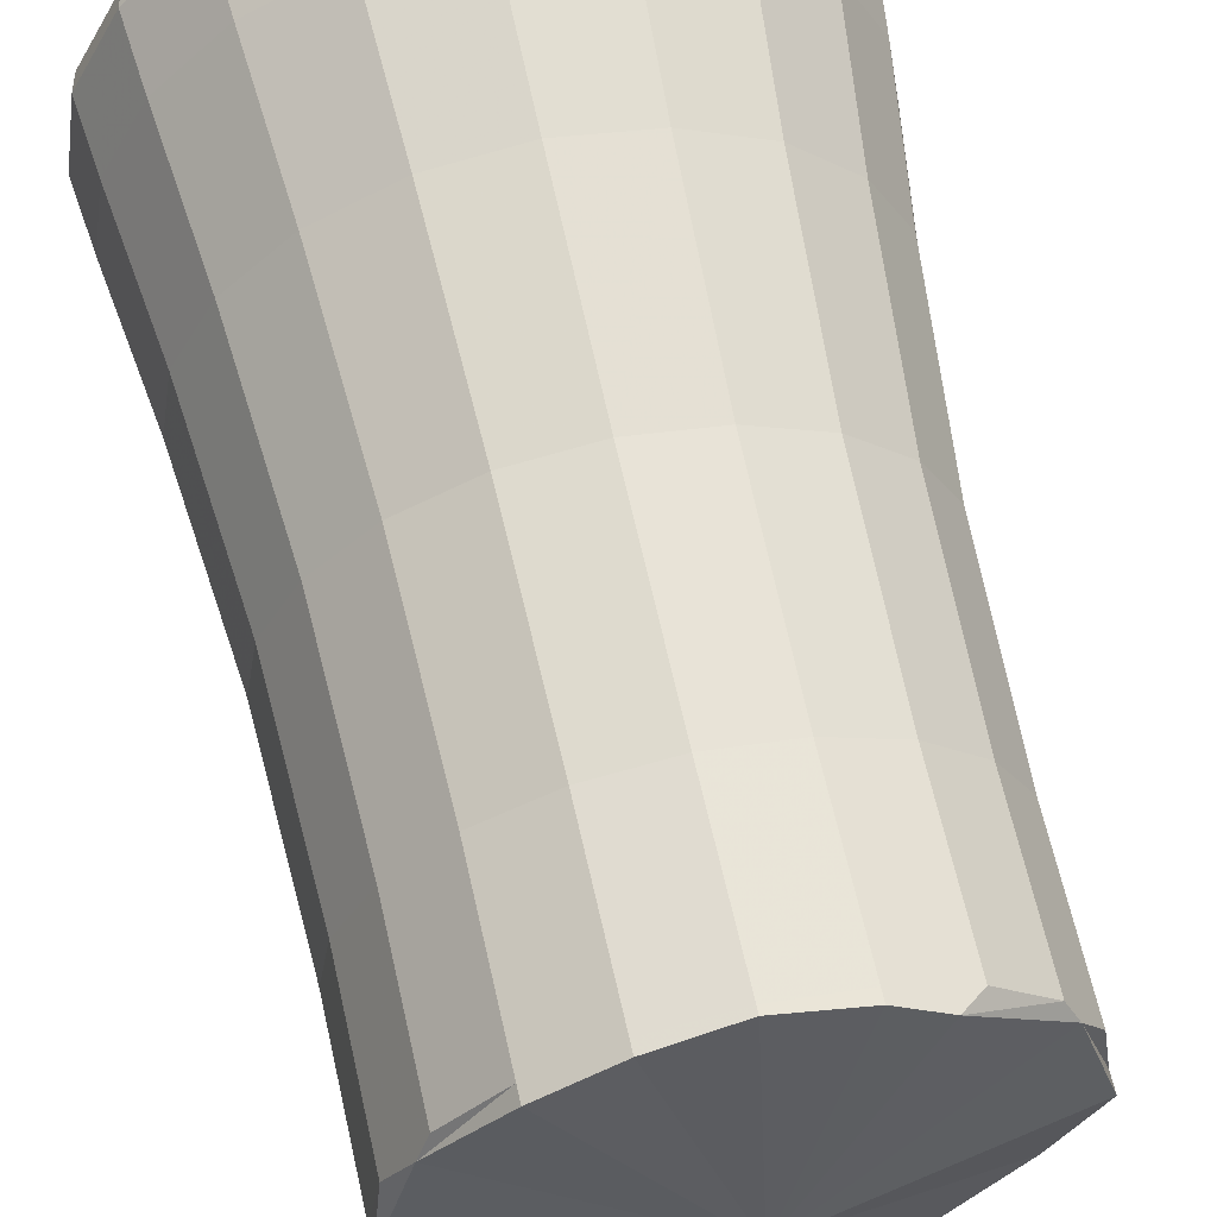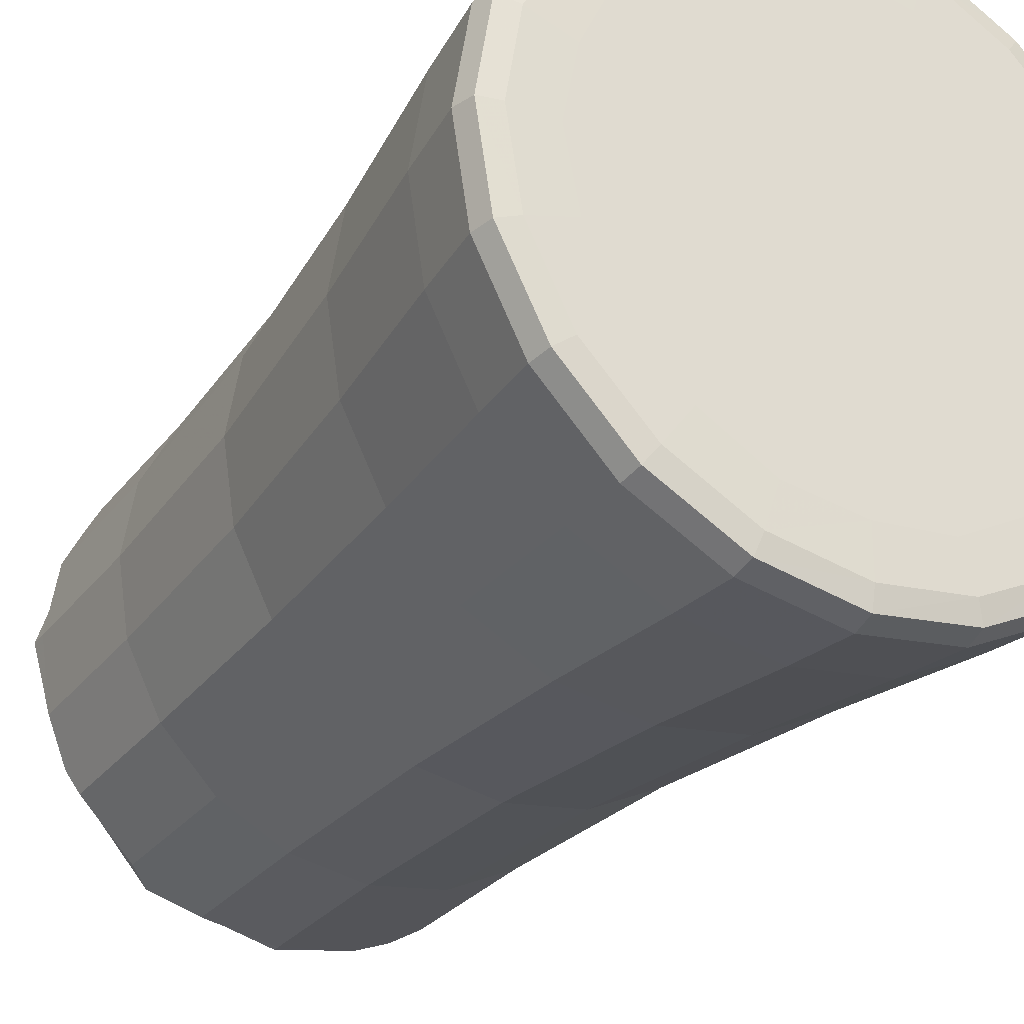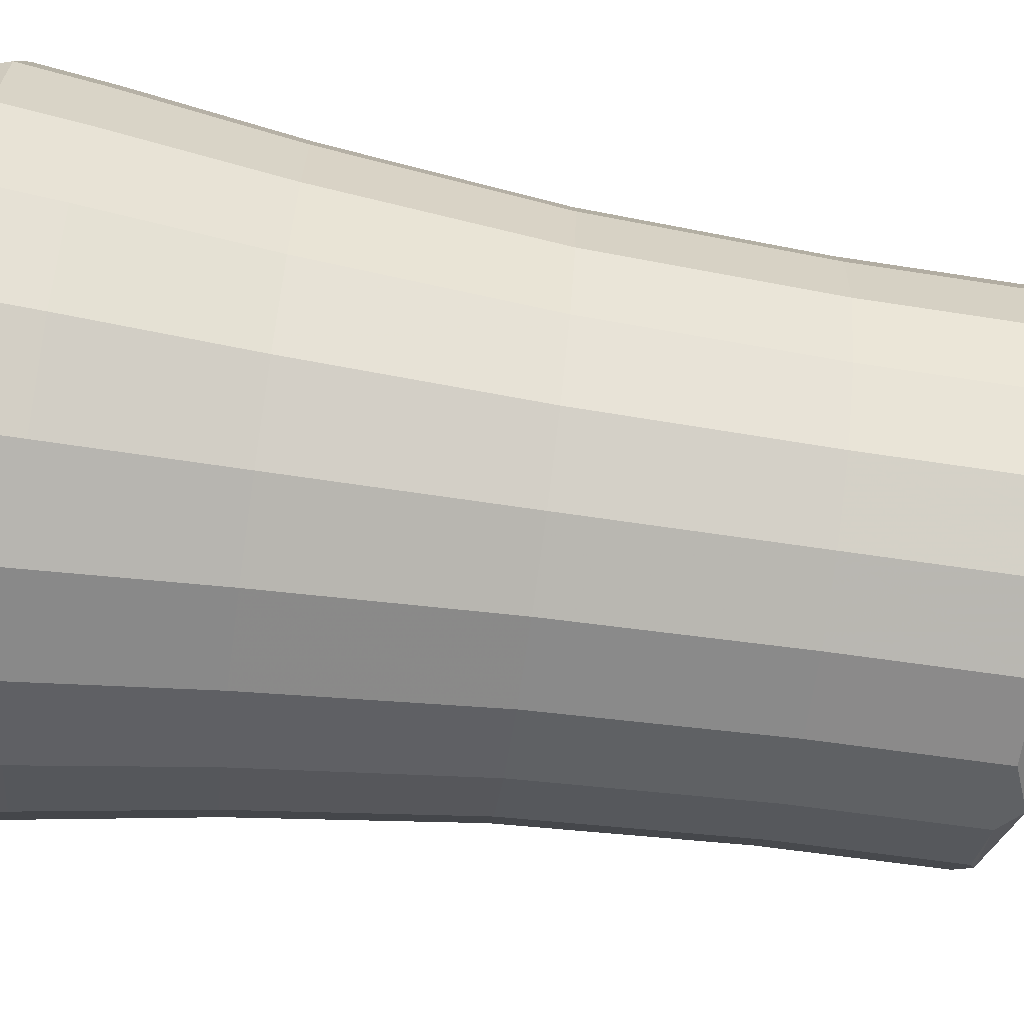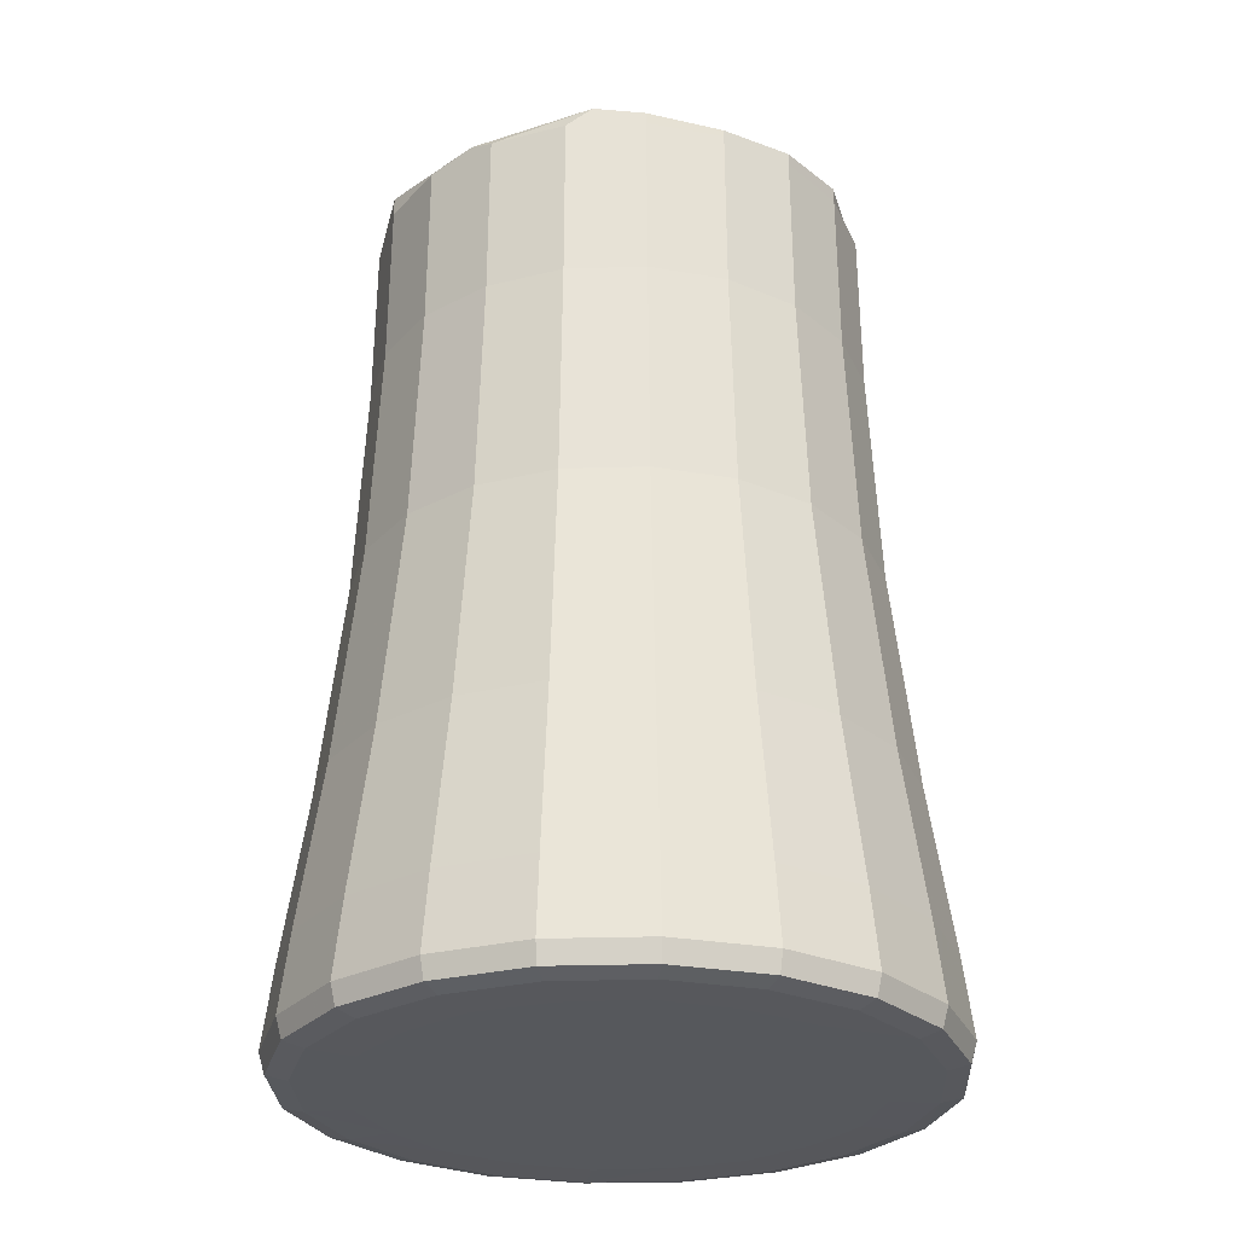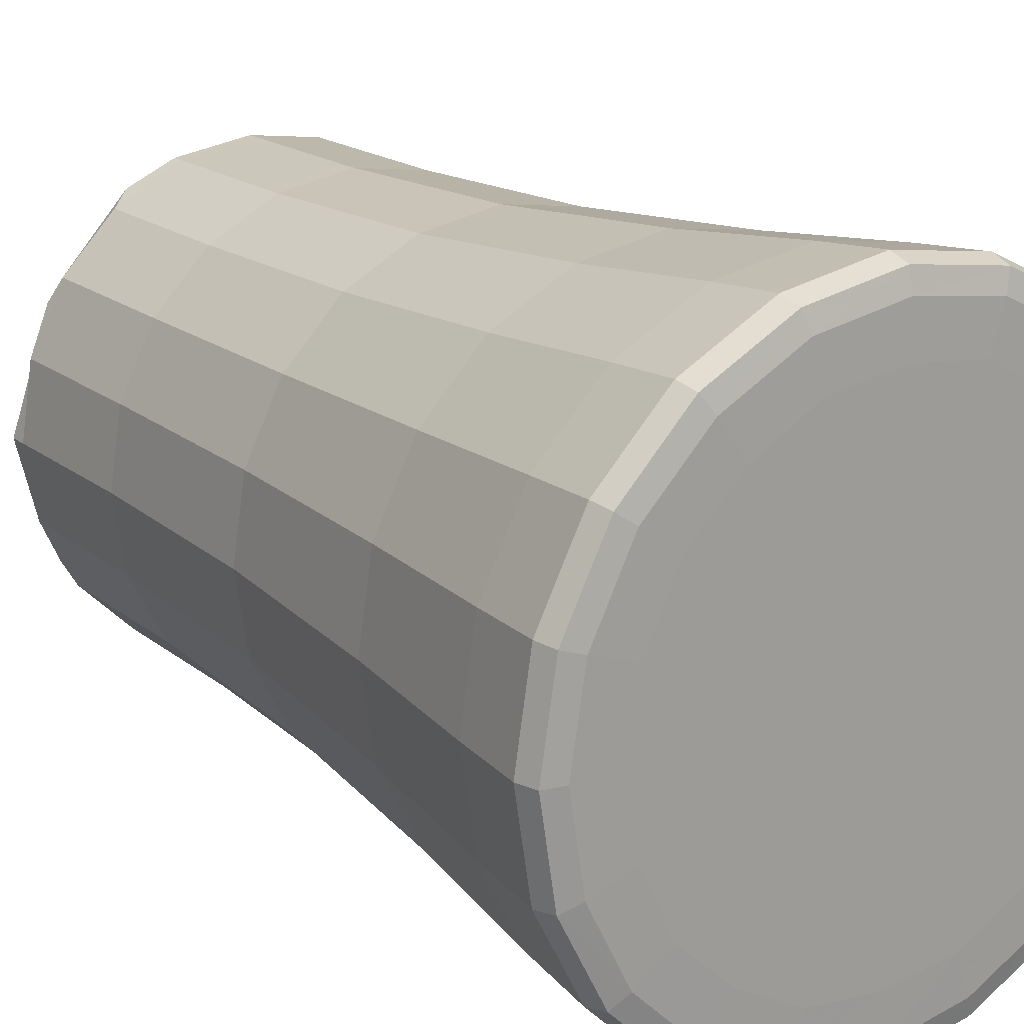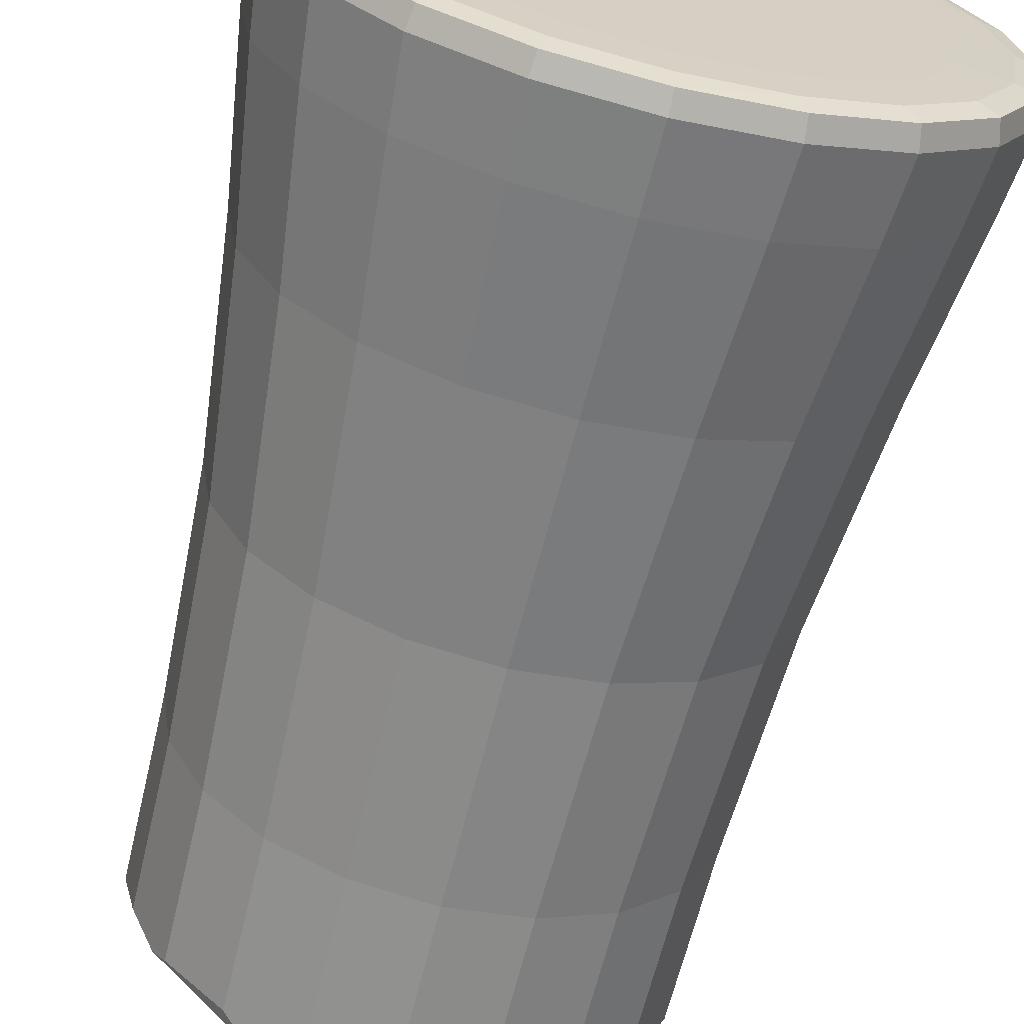
<metadata>
{"format":"obj","ext":"obj","renderer":"f3d","projection":"perspective","resolution":1024,"background":"white","views":[{"elev":62.0,"azim":167.6,"up":"+Z"},{"elev":-30.1,"azim":-31.0,"up":"+Z"},{"elev":-72.8,"azim":81.9,"up":"+Z"},{"elev":-27.9,"azim":-24.2,"up":"+Y"},{"elev":19.1,"azim":-35.4,"up":"+Z"},{"elev":-66.0,"azim":-13.7,"up":"+Z"}]}
</metadata>
<code>
v 0 -11.24 -12.25
v -7.2 -11.24 -9.91
v -11.65 -11.24 -3.785
v -11.65 -11.24 3.785
v -7.2 -11.24 9.91
v 0 -11.24 12.25
v 7.2 -11.24 9.91
v 11.65 -11.24 3.785
v 11.65 -11.24 -3.785
v 7.2 -11.24 -9.91
v 0 4.108 -10.35
v -6.084 4.108 -8.373
v -9.844 4.108 -3.198
v -9.844 4.108 3.198
v -6.084 4.108 8.373
v 0 4.108 10.35
v 6.084 4.108 8.373
v 9.844 4.108 3.198
v 9.844 4.108 -3.198
v 6.084 4.108 -8.373
v 0 19.67 -9.875
v -5.804 19.67 -7.989
v -9.392 19.67 -3.052
v -9.392 19.67 3.052
v -5.804 19.67 7.989
v 0 19.67 9.875
v 5.804 19.67 7.989
v 9.392 19.67 3.052
v 9.392 19.67 -3.052
v 5.804 19.67 -7.989
v 0.02138 22.37 0.05566
v 0 -15.13 -12.39
v -7.28 -15.13 -10.02
v -11.78 -15.13 -3.827
v -11.78 -15.13 3.827
v -7.28 -15.13 10.02
v 0 -15.13 12.39
v 7.28 -15.13 10.02
v 11.78 -15.13 3.827
v 11.78 -15.13 -3.827
v 7.28 -15.13 -10.02
v 0 -15.35 -9.629
v -5.66 -15.35 -7.79
v -9.158 -15.35 -2.976
v -9.158 -15.35 2.976
v -5.66 -15.35 7.79
v 0 -15.35 9.629
v 5.66 -15.35 7.79
v 9.158 -15.35 2.976
v 9.158 -15.35 -2.976
v 5.66 -15.35 -7.79
v 0 -15.35 0
v -3.784 -11.24 -11.65
v -9.906 -11.24 -7.197
v -12.24 -11.24 0
v -9.906 -11.24 7.197
v -3.784 -11.24 11.65
v 3.784 -11.24 11.65
v 9.906 -11.24 7.197
v 12.24 -11.24 0
v 9.906 -11.24 -7.197
v 3.784 -11.24 -11.65
v -3.197 4.108 -9.839
v -8.37 4.108 -6.081
v -10.35 4.108 0
v -8.37 4.108 6.081
v -3.197 4.108 9.839
v 3.197 4.108 9.839
v 8.37 4.108 6.081
v 10.35 4.108 0
v 8.37 4.108 -6.081
v 3.197 4.108 -9.839
v 0 -4.65 11.3
v 6.642 -4.65 9.142
v -10.75 -4.65 -3.492
v -10.75 -4.65 3.492
v 6.642 -4.65 -9.142
v 0 -4.65 -11.3
v 10.75 -4.65 3.492
v -6.642 -4.65 9.142
v -6.642 -4.65 -9.142
v 10.75 -4.65 -3.492
v -3.05 19.67 -9.388
v -7.986 19.67 -5.802
v -9.871 19.67 0
v -7.986 19.67 5.802
v -3.05 19.67 9.388
v 3.05 19.67 9.388
v 7.986 19.67 5.802
v 9.871 19.67 0
v 7.986 19.67 -5.802
v 3.05 19.67 -9.388
v 0 12.97 9.934
v 5.839 12.97 8.037
v -9.448 12.97 -3.07
v -9.448 12.97 3.07
v 5.839 12.97 -8.037
v 0 12.97 -9.934
v 9.448 12.97 3.07
v -5.839 12.97 8.037
v -5.839 12.97 -8.037
v 9.448 12.97 -3.07
v -3.826 -15.13 -11.77
v -10.02 -15.13 -7.277
v -12.38 -15.13 -0
v -10.02 -15.13 7.277
v -3.826 -15.13 11.77
v 3.826 -15.13 11.77
v 10.02 -15.13 7.277
v 12.38 -15.13 -0
v 10.02 -15.13 -7.277
v 3.826 -15.13 -11.77
v 0 -14.31 12.62
v 7.42 -14.31 10.21
v -12.01 -14.31 -3.901
v -12.01 -14.31 3.901
v 7.42 -14.31 -10.21
v 0 -14.31 -12.62
v 12.01 -14.31 3.901
v -7.42 -14.31 10.21
v -7.42 -14.31 -10.21
v 12.01 -14.31 -3.901
v -3.008 -15.35 -9.259
v -7.876 -15.35 -5.722
v -9.735 -15.35 0
v -7.876 -15.35 5.722
v -3.008 -15.35 9.259
v 3.008 -15.35 9.259
v 7.876 -15.35 5.722
v 9.735 -15.35 0
v 7.876 -15.35 -5.722
v 3.008 -15.35 -9.259
v 0 -15.33 -11.53
v -6.778 -15.33 -9.329
v 10.97 -15.33 3.564
v 10.97 -15.33 -3.564
v -6.778 -15.33 9.329
v 0 -15.33 11.53
v -10.97 -15.33 -3.564
v 6.778 -15.33 -9.329
v 6.778 -15.33 9.329
v -10.97 -15.33 3.564
v 0 -15.35 -6.26
v -3.679 -15.35 5.064
v 0 -15.35 6.26
v -3.679 -15.35 -5.064
v -5.953 -15.35 -1.934
v 5.953 -15.35 -1.934
v 3.679 -15.35 -5.064
v 3.679 -15.35 5.064
v -5.953 -15.35 1.934
v 5.953 -15.35 1.934
v 3.49 -4.65 10.74
v -11.29 -4.65 0
v 3.49 -4.65 -10.74
v 9.138 -4.65 6.639
v -9.138 -4.65 6.639
v -3.49 -4.65 -10.74
v 11.29 -4.65 0
v -3.49 -4.65 10.74
v -9.138 -4.65 -6.639
v 9.138 -4.65 -6.639
v 3.069 12.97 9.444
v -9.93 12.97 0
v 3.069 12.97 -9.444
v 8.034 12.97 5.837
v -8.034 12.97 5.837
v -3.069 12.97 -9.444
v 9.93 12.97 0
v -3.069 12.97 9.444
v -8.034 12.97 -5.837
v 8.034 12.97 -5.837
v 3.899 -14.31 12
v -12.62 -14.31 0
v 3.899 -14.31 -12
v 10.21 -14.31 7.416
v -10.21 -14.31 7.416
v -3.899 -14.31 -12
v 12.62 -14.31 0
v -3.899 -14.31 12
v -10.21 -14.31 -7.416
v 10.21 -14.31 -7.416
v -3.566 -15.33 -10.98
v 11.54 -15.33 0
v -3.566 -15.33 10.98
v -9.336 -15.33 -6.783
v 9.336 -15.33 -6.783
v 3.566 -15.33 10.98
v -11.54 -15.33 0
v 3.566 -15.33 -10.98
v 9.336 -15.33 6.783
v -9.336 -15.33 6.783
v -2.226 -15.35 6.85
v -5.827 -15.35 -4.234
v 5.827 -15.35 -4.234
v 2.226 -15.35 6.85
v -7.203 -15.35 0
v 2.226 -15.35 -6.851
v 5.827 -15.35 4.234
v -5.827 -15.35 4.234
v -2.226 -15.35 -6.85
v 7.203 -15.35 0
v 8.455 19.99 4.881
v 5.803 20.27 7.987
v 9.867 20.42 0
v 3.05 20.15 9.385
v 0 19.96 9.874
v -9.867 20.42 0
v -8.455 19.99 4.881
v -4.881 20.45 8.454
v -3.05 20.15 9.385
v 8.455 19.99 -4.881
v -8.455 19.99 -4.881
v 4.881 20.45 -8.454
v 0 19.96 -9.874
v -4.881 20.45 -8.454
f 6 58 153 73
f 58 7 74 153
f 153 74 17 68
f 73 153 68 16
f 3 55 154 75
f 55 4 76 154
f 154 76 14 65
f 75 154 65 13
f 10 62 155 77
f 62 1 78 155
f 155 78 11 72
f 77 155 72 20
f 7 59 156 74
f 59 8 79 156
f 156 79 18 69
f 74 156 69 17
f 4 56 157 76
f 56 5 80 157
f 157 80 15 66
f 76 157 66 14
f 1 53 158 78
f 53 2 81 158
f 158 81 12 63
f 78 158 63 11
f 8 60 159 79
f 60 9 82 159
f 159 82 19 70
f 79 159 70 18
f 5 57 160 80
f 57 6 73 160
f 160 73 16 67
f 80 160 67 15
f 2 54 161 81
f 54 3 75 161
f 161 75 13 64
f 81 161 64 12
f 9 61 162 82
f 61 10 77 162
f 162 77 20 71
f 82 162 71 19
f 16 68 163 93
f 68 17 94 163
f 163 94 27 88
f 93 163 88 26
f 13 65 164 95
f 65 14 96 164
f 164 96 24 85
f 95 164 85 23
f 20 72 165 97
f 72 11 98 165
f 165 98 21 92
f 97 165 92 30
f 17 69 166 94
f 69 18 99 166
f 166 99 28 89
f 94 166 89 27
f 14 66 167 96
f 66 15 100 167
f 167 100 25 86
f 96 167 86 24
f 11 63 168 98
f 63 12 101 168
f 168 101 22 83
f 98 168 83 21
f 18 70 169 99
f 70 19 102 169
f 169 102 29 90
f 99 169 90 28
f 15 67 170 100
f 67 16 93 170
f 170 93 26 87
f 100 170 87 25
f 12 64 171 101
f 64 13 95 171
f 171 95 23 84
f 101 171 84 22
f 19 71 172 102
f 71 20 97 172
f 172 97 30 91
f 102 172 91 29
f 23 85 208 213
f 85 24 209 208
f 30 92 214
f 92 21 215 214
f 27 89 203 204
f 89 28 203
f 24 86 209
f 86 25 210 209
f 21 83 216 215
f 83 22 216
f 28 90 205 203
f 90 29 212 205
f 25 87 211 210
f 87 26 207 211
f 22 84 213 216
f 84 23 213
f 29 91 212
f 91 30 214 212
f 26 88 206 207
f 88 27 204 206
f 7 58 173 114
f 58 6 113 173
f 173 113 37 108
f 114 173 108 38
f 4 55 174 116
f 55 3 115 174
f 174 115 34 105
f 116 174 105 35
f 1 62 175 118
f 62 10 117 175
f 175 117 41 112
f 118 175 112 32
f 8 59 176 119
f 59 7 114 176
f 176 114 38 109
f 119 176 109 39
f 5 56 177 120
f 56 4 116 177
f 177 116 35 106
f 120 177 106 36
f 2 53 178 121
f 53 1 118 178
f 178 118 32 103
f 121 178 103 33
f 9 60 179 122
f 60 8 119 179
f 179 119 39 110
f 122 179 110 40
f 6 57 180 113
f 57 5 120 180
f 180 120 36 107
f 113 180 107 37
f 3 54 181 115
f 54 2 121 181
f 181 121 33 104
f 115 181 104 34
f 10 61 182 117
f 61 9 122 182
f 182 122 40 111
f 117 182 111 41
f 33 103 183 134
f 103 32 133 183
f 183 133 42 123
f 134 183 123 43
f 40 110 184 136
f 110 39 135 184
f 184 135 49 130
f 136 184 130 50
f 37 107 185 138
f 107 36 137 185
f 185 137 46 127
f 138 185 127 47
f 34 104 186 139
f 104 33 134 186
f 186 134 43 124
f 139 186 124 44
f 41 111 187 140
f 111 40 136 187
f 187 136 50 131
f 140 187 131 51
f 38 108 188 141
f 108 37 138 188
f 188 138 47 128
f 141 188 128 48
f 35 105 189 142
f 105 34 139 189
f 189 139 44 125
f 142 189 125 45
f 32 112 190 133
f 112 41 140 190
f 190 140 51 132
f 133 190 132 42
f 39 109 191 135
f 109 38 141 191
f 191 141 48 129
f 135 191 129 49
f 36 106 192 137
f 106 35 142 192
f 192 142 45 126
f 137 192 126 46
f 47 127 193 145
f 46 144 193 127
f 52 145 193 144
f 44 124 194 147
f 43 146 194 124
f 52 147 194 146
f 51 131 195 149
f 50 148 195 131
f 52 149 195 148
f 48 128 196 150
f 47 145 196 128
f 52 150 196 145
f 45 125 197 151
f 44 147 197 125
f 52 151 197 147
f 42 132 198 143
f 51 149 198 132
f 52 143 198 149
f 49 129 199 152
f 48 150 199 129
f 52 152 199 150
f 46 126 200 144
f 45 151 200 126
f 52 144 200 151
f 43 123 201 146
f 42 143 201 123
f 52 146 201 143
f 50 130 202 148
f 49 152 202 130
f 52 148 202 152
f 31 205 212
f 31 203 205
f 31 210 211 207
f 31 209 210
f 31 215 216
f 31 213 208
f 31 207 206 204
f 31 212 214
f 31 216 213
f 31 208 209
f 31 214 215
f 31 204 203

</code>
